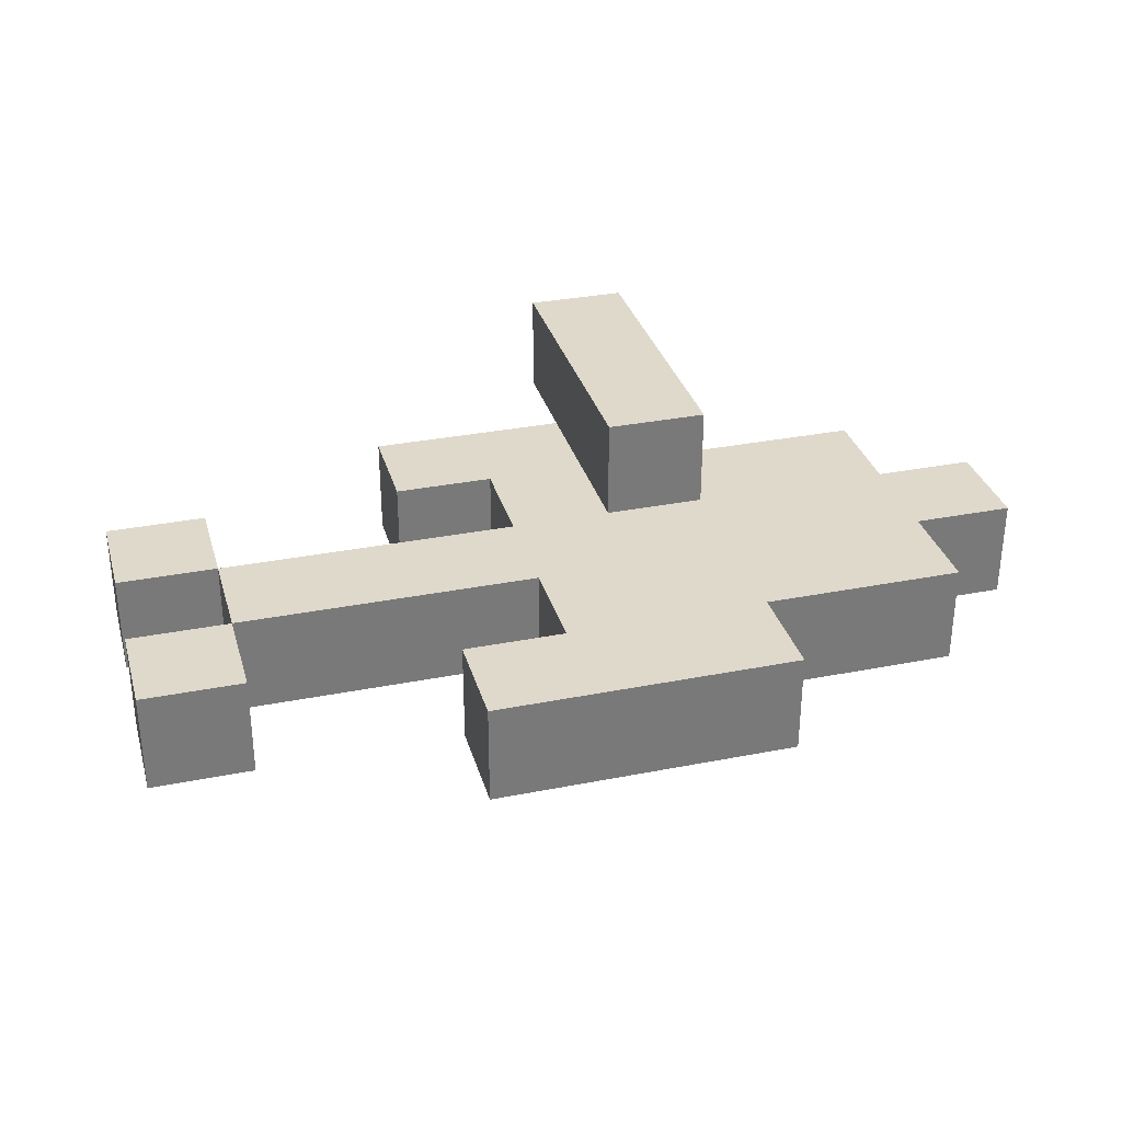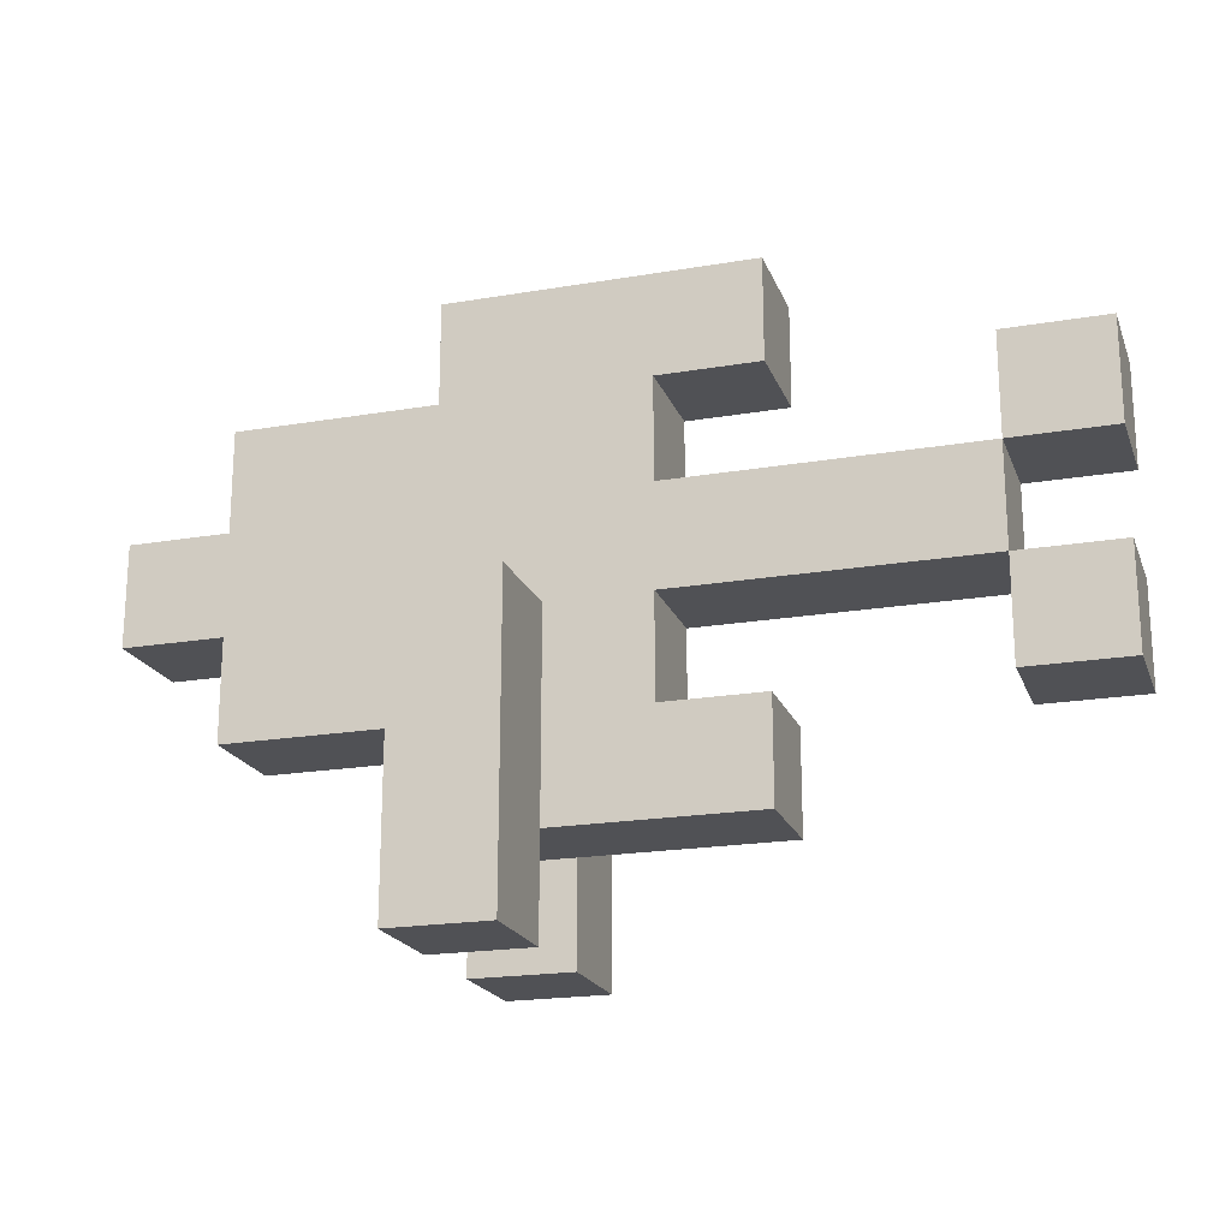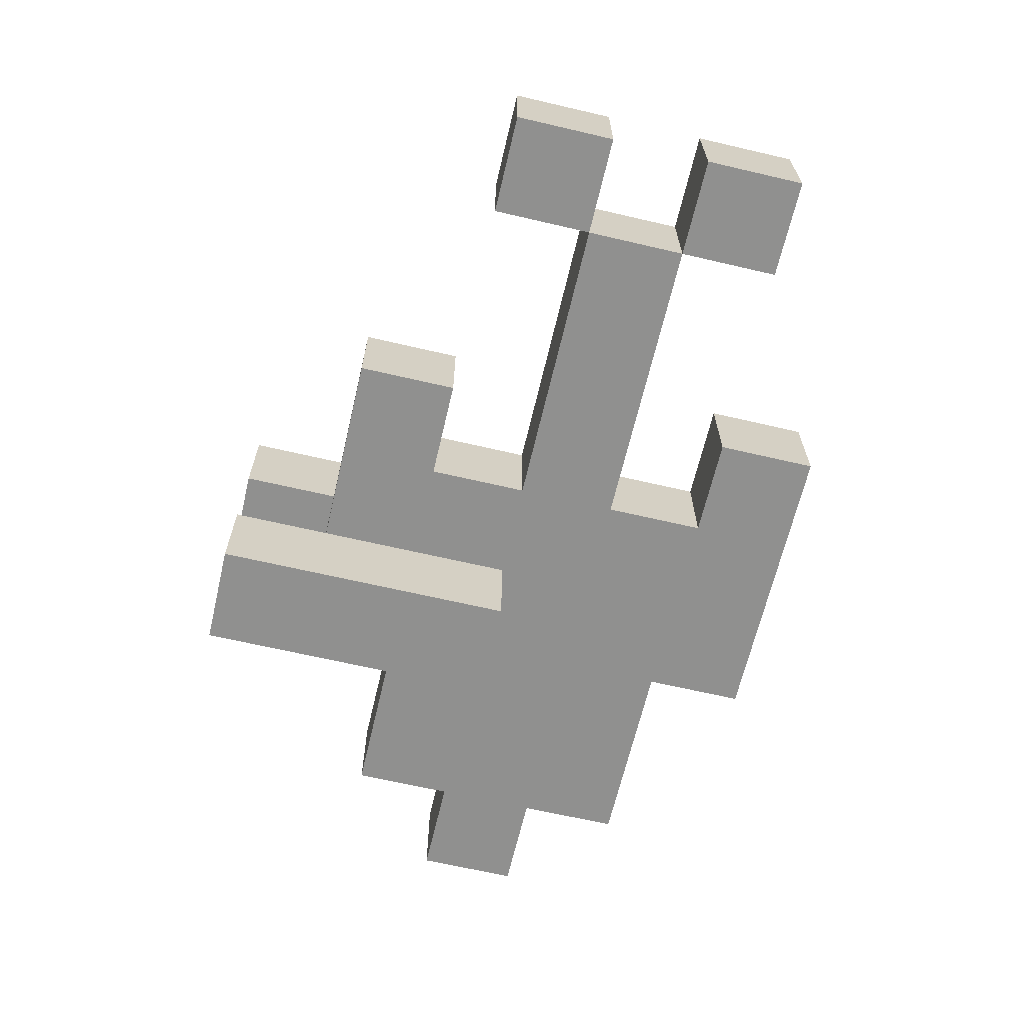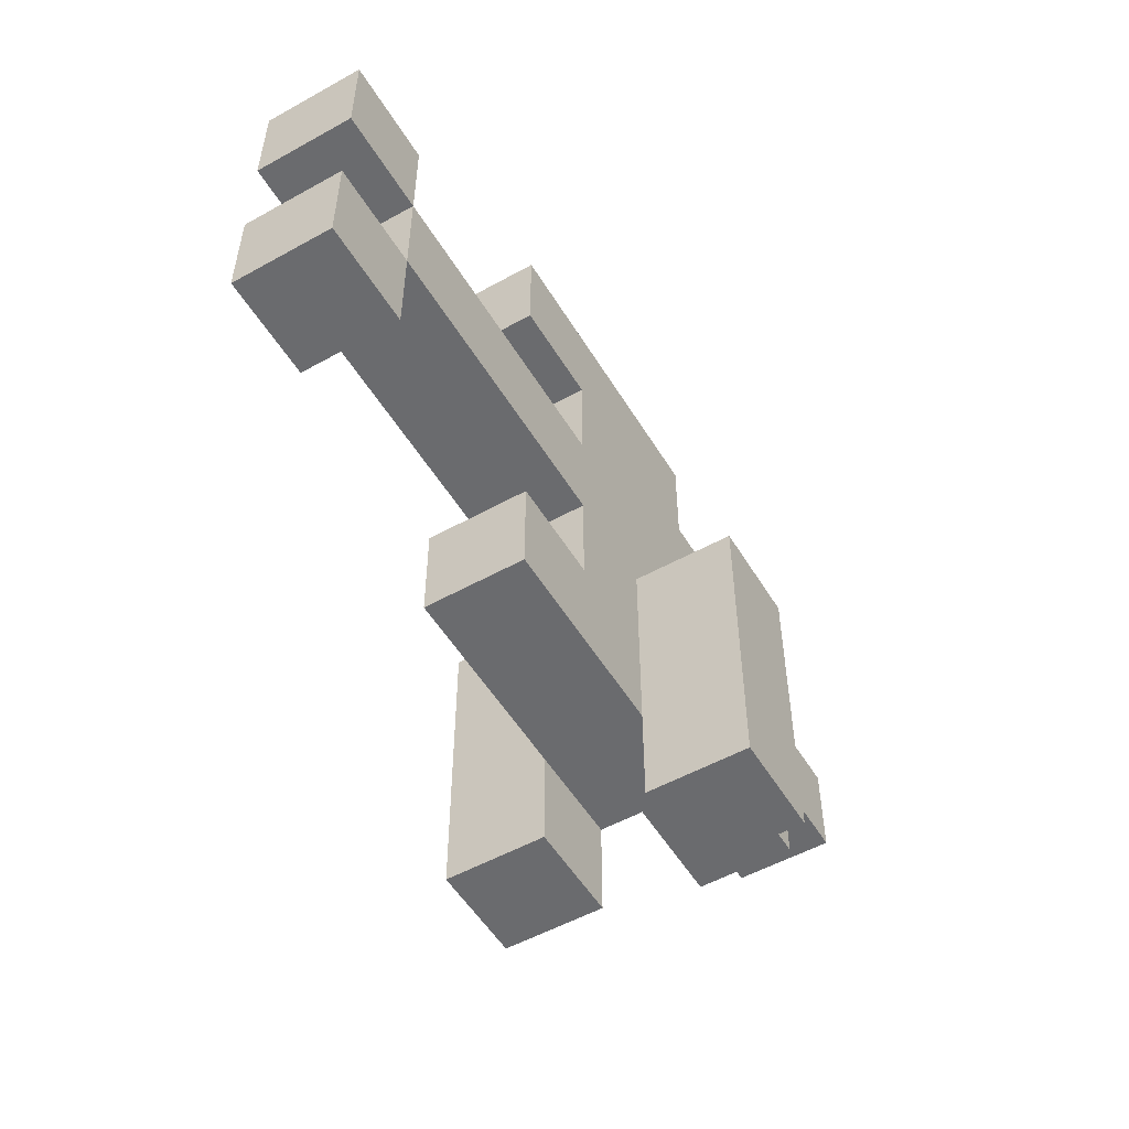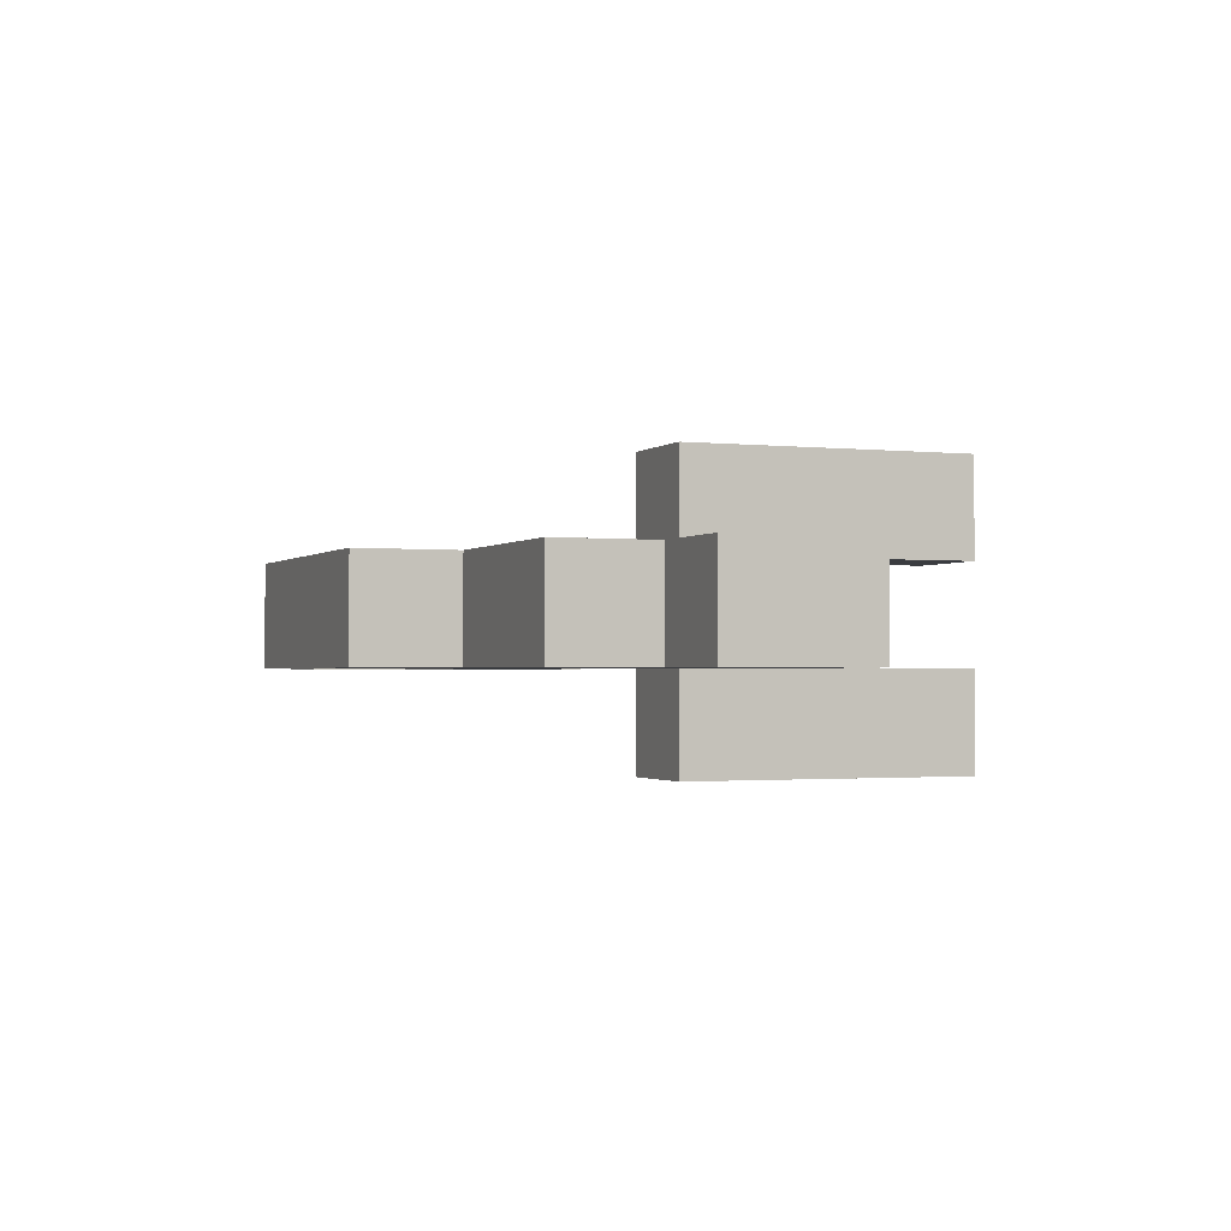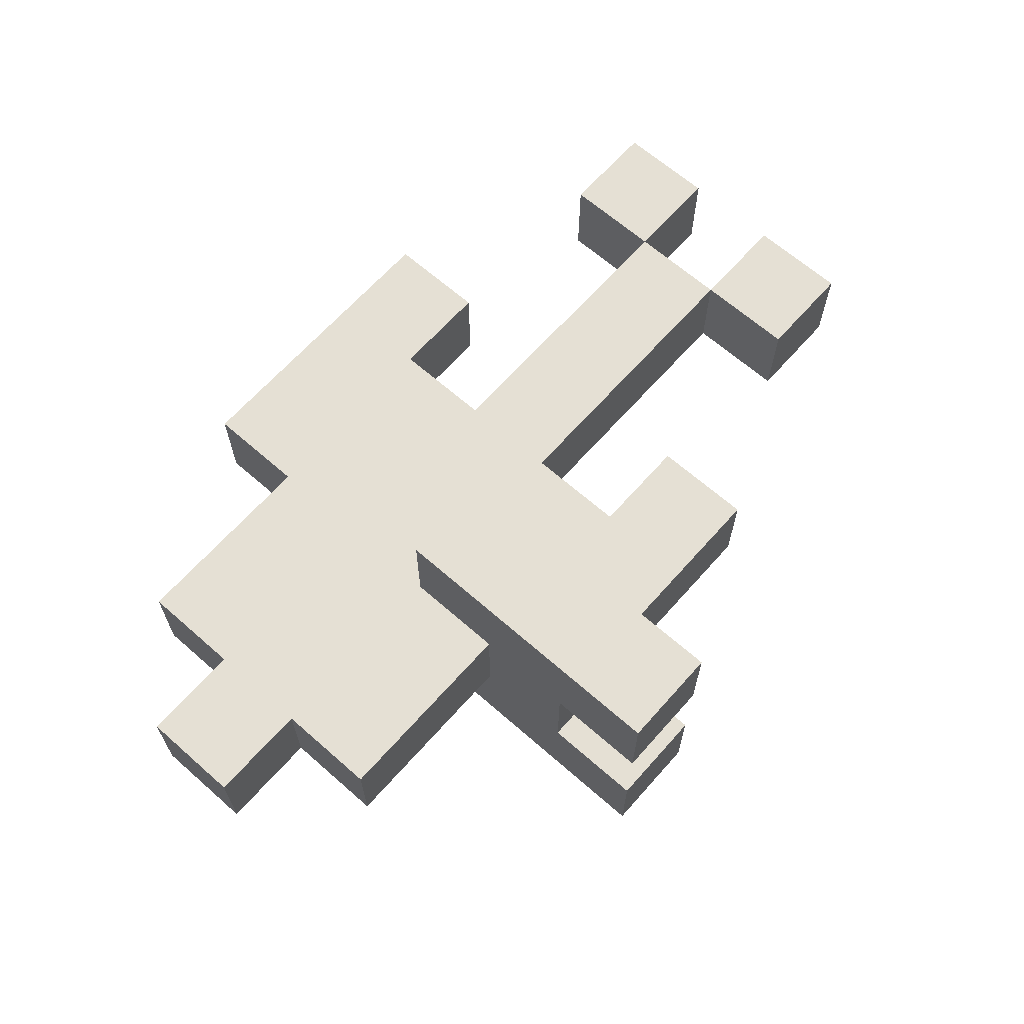
<metadata>
{"format":"obj","ext":"obj","renderer":"f3d","projection":"perspective","resolution":1024,"background":"white","views":[{"elev":32.3,"azim":164.6,"up":"+Z"},{"elev":-20.2,"azim":17.3,"up":"+Y"},{"elev":-65.5,"azim":76.8,"up":"+Z"},{"elev":-53.3,"azim":120.7,"up":"+Y"},{"elev":-1.5,"azim":-112.0,"up":"+Z"},{"elev":65.3,"azim":-48.5,"up":"+Z"}]}
</metadata>
<code>
v -4.5 3 0.5
v -4.5 3 -0.5
v -4.5 4 0.5
v -4.5 4 -0.5
v -3.5 2 0.5
v -3.5 2 -0.5
v -3.5 3 0.5
v -3.5 3 -0.5
v -3.5 4 0.5
v -3.5 4 -0.5
v -3.5 5 0.5
v -3.5 5 -0.5
v -1.5 0 1.5
v -1.5 0 0.5
v -1.5 0 -0.5
v -1.5 0 -1.5
v -1.5 1 0.5
v -1.5 1 -0.5
v -1.5 2 1.5
v -1.5 2 0.5
v -1.5 2 -0.5
v -1.5 3 1.5
v -1.5 3 0.5
v -1.5 3 -0.5
v -1.5 3 -1.5
v -1.5 5 0.5
v -1.5 5 -0.5
v -1.5 6 0.5
v -1.5 6 -0.5
v 3.5 2 0.5
v 3.5 2 -0.5
v 3.5 3 0.5
v 3.5 3 -0.5
v 3.5 4 0.5
v 3.5 4 -0.5
v 3.5 5 0.5
v 3.5 5 -0.5
v -0.5 0 1.5
v -0.5 0 0.5
v -0.5 0 -0.5
v -0.5 0 -1.5
v -0.5 1 0.5
v -0.5 1 -0.5
v -0.5 2 1.5
v -0.5 2 0.5
v -0.5 3 1.5
v -0.5 3 0.5
v -0.5 3 -0.5
v -0.5 3 -1.5
v 0.5 2 0.5
v 0.5 2 -0.5
v 0.5 3 0.5
v 0.5 3 -0.5
v 0.5 4 0.5
v 0.5 4 -0.5
v 0.5 5 0.5
v 0.5 5 -0.5
v 1.5 1 0.5
v 1.5 1 -0.5
v 1.5 2 0.5
v 1.5 2 -0.5
v 1.5 5 0.5
v 1.5 5 -0.5
v 1.5 6 0.5
v 1.5 6 -0.5
v 3.5 3 0.5
v 3.5 3 -0.5
v 3.5 4 0.5
v 3.5 4 -0.5
v 4.5 2 0.5
v 4.5 2 -0.5
v 4.5 3 0.5
v 4.5 3 -0.5
v 4.5 4 0.5
v 4.5 4 -0.5
v 4.5 5 0.5
v 4.5 5 -0.5
v -1.5 0 1.5
v -1.5 2 1.5
v -1.5 3 1.5
v -0.5 0 1.5
v -0.5 2 1.5
v -0.5 3 1.5
v -4.5 3 0.5
v -4.5 4 0.5
v -3.5 2 0.5
v -3.5 3 0.5
v -3.5 4 0.5
v -3.5 5 0.5
v -2.5 2 0.5
v -2.5 3 0.5
v -2.5 4 0.5
v -2.5 5 0.5
v -1.5 2 0.5
v -1.5 3 0.5
v -1.5 4 0.5
v -1.5 5 0.5
v -1.5 6 0.5
v -0.5 1 0.5
v -0.5 2 0.5
v -0.5 3 0.5
v -0.5 6 0.5
v 0.5 1 0.5
v 0.5 2 0.5
v 0.5 3 0.5
v 0.5 4 0.5
v 0.5 5 0.5
v 0.5 6 0.5
v 1.5 1 0.5
v 1.5 2 0.5
v 1.5 3 0.5
v 1.5 4 0.5
v 1.5 5 0.5
v 1.5 6 0.5
v 3.5 2 0.5
v 3.5 3 0.5
v 3.5 4 0.5
v 3.5 5 0.5
v 4.5 2 0.5
v 4.5 3 0.5
v 4.5 4 0.5
v 4.5 5 0.5
v -1.5 0 -0.5
v -1.5 1 -0.5
v -0.5 0 -0.5
v -0.5 1 -0.5
v -1.5 0 0.5
v -1.5 1 0.5
v -0.5 0 0.5
v -0.5 1 0.5
v -4.5 3 -0.5
v -4.5 4 -0.5
v -3.5 2 -0.5
v -3.5 3 -0.5
v -3.5 4 -0.5
v -3.5 5 -0.5
v -2.5 2 -0.5
v -2.5 3 -0.5
v -2.5 4 -0.5
v -2.5 5 -0.5
v -1.5 2 -0.5
v -1.5 3 -0.5
v -1.5 4 -0.5
v -1.5 5 -0.5
v -1.5 6 -0.5
v -0.5 1 -0.5
v -0.5 3 -0.5
v -0.5 6 -0.5
v 0.5 1 -0.5
v 0.5 2 -0.5
v 0.5 3 -0.5
v 0.5 4 -0.5
v 0.5 5 -0.5
v 0.5 6 -0.5
v 1.5 1 -0.5
v 1.5 2 -0.5
v 1.5 3 -0.5
v 1.5 4 -0.5
v 1.5 5 -0.5
v 1.5 6 -0.5
v 3.5 2 -0.5
v 3.5 3 -0.5
v 3.5 4 -0.5
v 3.5 5 -0.5
v 4.5 2 -0.5
v 4.5 3 -0.5
v 4.5 4 -0.5
v 4.5 5 -0.5
v -1.5 0 -1.5
v -1.5 3 -1.5
v -0.5 0 -1.5
v -0.5 3 -1.5
v -1.5 0 1.5
v -0.5 0 1.5
v -1.5 0 0.5
v -0.5 0 0.5
v -1.5 0 -0.5
v -0.5 0 -0.5
v -1.5 0 -1.5
v -0.5 0 -1.5
v -1.5 1 0.5
v -0.5 1 0.5
v 0.5 1 0.5
v 1.5 1 0.5
v -1.5 1 -0.5
v -0.5 1 -0.5
v 0.5 1 -0.5
v 1.5 1 -0.5
v -3.5 2 0.5
v -2.5 2 0.5
v -1.5 2 0.5
v 3.5 2 0.5
v 4.5 2 0.5
v -3.5 2 -0.5
v -2.5 2 -0.5
v -1.5 2 -0.5
v 3.5 2 -0.5
v 4.5 2 -0.5
v -4.5 3 0.5
v -3.5 3 0.5
v 0.5 3 0.5
v 1.5 3 0.5
v 3.5 3 0.5
v -4.5 3 -0.5
v -3.5 3 -0.5
v 0.5 3 -0.5
v 1.5 3 -0.5
v 3.5 3 -0.5
v 3.5 4 0.5
v 4.5 4 0.5
v 3.5 4 -0.5
v 4.5 4 -0.5
v 0.5 5 0.5
v 1.5 5 0.5
v 0.5 5 -0.5
v 1.5 5 -0.5
v 0.5 2 0.5
v 1.5 2 0.5
v 0.5 2 -0.5
v 1.5 2 -0.5
v -1.5 3 1.5
v -0.5 3 1.5
v -1.5 3 0.5
v -0.5 3 0.5
v 3.5 3 0.5
v 4.5 3 0.5
v -1.5 3 -0.5
v -0.5 3 -0.5
v 3.5 3 -0.5
v 4.5 3 -0.5
v -1.5 3 -1.5
v -0.5 3 -1.5
v -4.5 4 0.5
v -3.5 4 0.5
v 0.5 4 0.5
v 1.5 4 0.5
v 3.5 4 0.5
v -4.5 4 -0.5
v -3.5 4 -0.5
v 0.5 4 -0.5
v 1.5 4 -0.5
v 3.5 4 -0.5
v -3.5 5 0.5
v -2.5 5 0.5
v -1.5 5 0.5
v 3.5 5 0.5
v 4.5 5 0.5
v -3.5 5 -0.5
v -2.5 5 -0.5
v -1.5 5 -0.5
v 3.5 5 -0.5
v 4.5 5 -0.5
v -1.5 6 0.5
v -0.5 6 0.5
v 0.5 6 0.5
v 1.5 6 0.5
v -1.5 6 -0.5
v -0.5 6 -0.5
v 0.5 6 -0.5
v 1.5 6 -0.5
f 3 2 1
f 4 2 3
f 7 6 5
f 8 6 7
f 11 10 9
f 12 10 11
f 17 14 13
f 18 16 15
f 19 17 13
f 19 18 17
f 20 18 19
f 21 16 18
f 21 18 20
f 22 20 19
f 23 20 22
f 24 16 21
f 25 16 24
f 28 27 26
f 29 27 28
f 32 31 30
f 33 31 32
f 36 35 34
f 37 35 36
f 38 39 42
f 40 41 43
f 38 42 44
f 44 42 45
f 44 45 46
f 46 45 47
f 43 41 48
f 48 41 49
f 50 51 52
f 52 51 53
f 54 55 56
f 56 55 57
f 58 59 60
f 60 59 61
f 62 63 64
f 64 63 65
f 66 67 68
f 68 67 69
f 70 71 72
f 72 71 73
f 74 75 76
f 76 75 77
f 81 79 78
f 82 80 79
f 82 79 81
f 83 80 82
f 87 85 84
f 88 85 87
f 90 87 86
f 90 89 88
f 90 88 87
f 91 89 90
f 92 89 91
f 93 89 92
f 94 91 90
f 95 92 91
f 95 91 94
f 96 93 92
f 96 92 95
f 97 93 96
f 101 97 96
f 101 98 97
f 101 96 95
f 102 98 101
f 103 100 99
f 103 101 100
f 103 102 101
f 104 102 103
f 105 102 104
f 106 102 105
f 107 102 106
f 108 102 107
f 109 104 103
f 110 104 109
f 111 106 105
f 112 106 111
f 113 108 107
f 114 108 113
f 116 112 111
f 117 112 116
f 119 116 115
f 120 116 119
f 121 118 117
f 122 118 121
f 125 124 123
f 126 124 125
f 127 128 129
f 129 128 130
f 131 132 134
f 134 132 135
f 133 134 137
f 135 136 137
f 134 135 137
f 137 136 138
f 138 136 139
f 139 136 140
f 137 138 141
f 138 139 142
f 141 138 142
f 139 140 143
f 142 139 143
f 143 140 144
f 143 144 147
f 142 143 147
f 144 145 147
f 147 145 148
f 146 147 149
f 147 148 149
f 149 148 150
f 150 148 151
f 151 148 152
f 152 148 153
f 153 148 154
f 149 150 155
f 155 150 156
f 151 152 157
f 157 152 158
f 153 154 159
f 159 154 160
f 157 158 162
f 162 158 163
f 161 162 165
f 165 162 166
f 163 164 167
f 167 164 168
f 169 170 171
f 171 170 172
f 175 174 173
f 176 174 175
f 179 178 177
f 180 178 179
f 185 182 181
f 186 183 182
f 186 182 185
f 187 184 183
f 187 183 186
f 188 184 187
f 194 190 189
f 195 191 190
f 195 190 194
f 196 191 195
f 197 193 192
f 198 193 197
f 204 200 199
f 205 200 204
f 206 202 201
f 207 203 202
f 207 202 206
f 208 203 207
f 211 210 209
f 212 210 211
f 215 214 213
f 216 214 215
f 217 218 219
f 219 218 220
f 221 222 223
f 223 222 224
f 225 226 229
f 229 226 230
f 227 228 231
f 231 228 232
f 233 234 238
f 238 234 239
f 235 236 240
f 236 237 241
f 240 236 241
f 241 237 242
f 243 244 248
f 244 245 249
f 248 244 249
f 249 245 250
f 246 247 251
f 251 247 252
f 253 254 257
f 254 255 258
f 257 254 258
f 255 256 259
f 258 255 259
f 259 256 260

</code>
